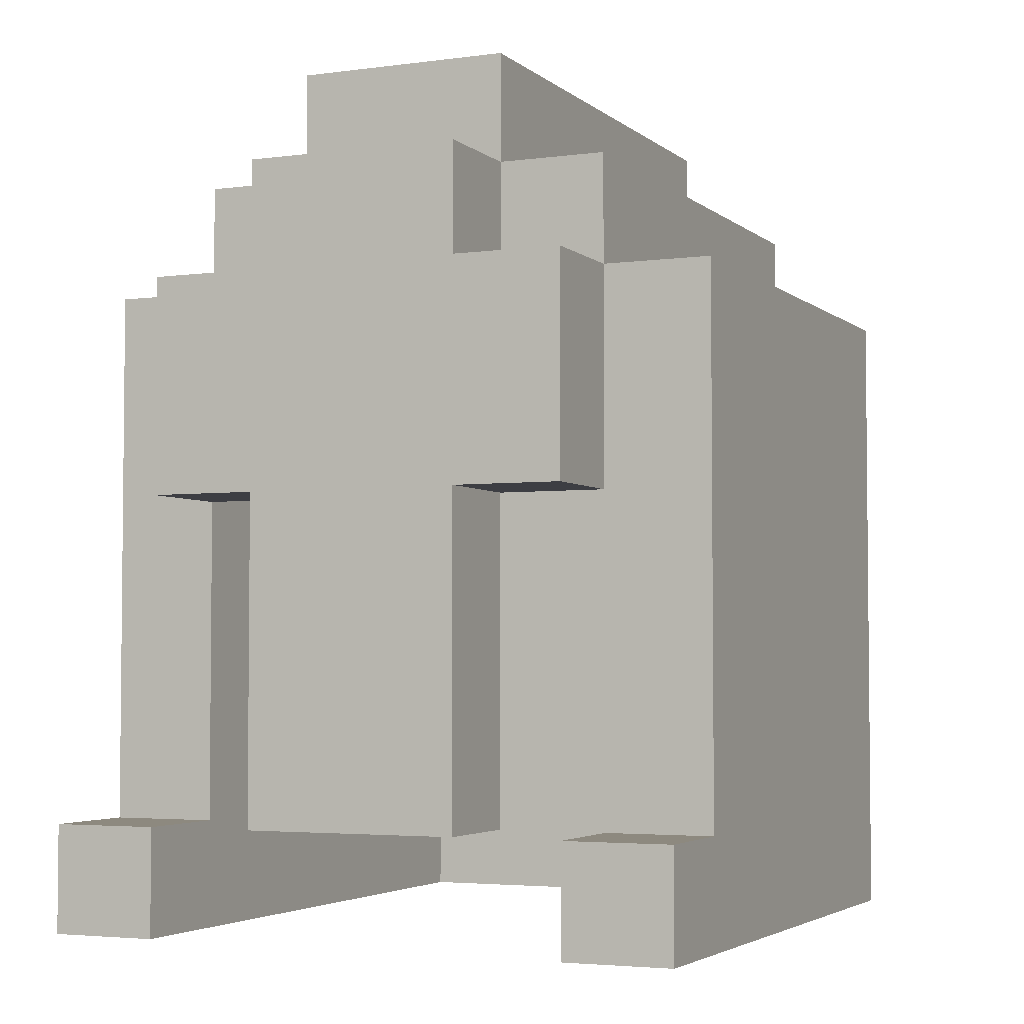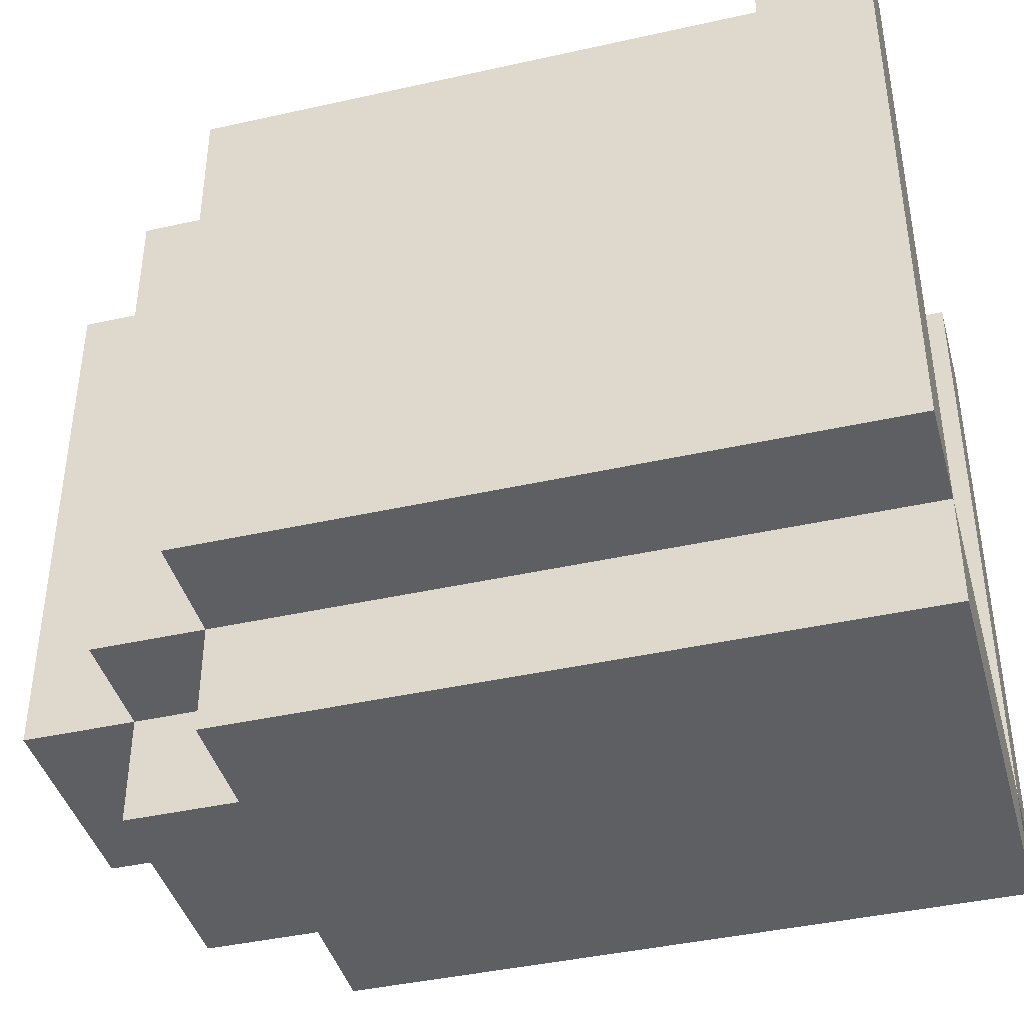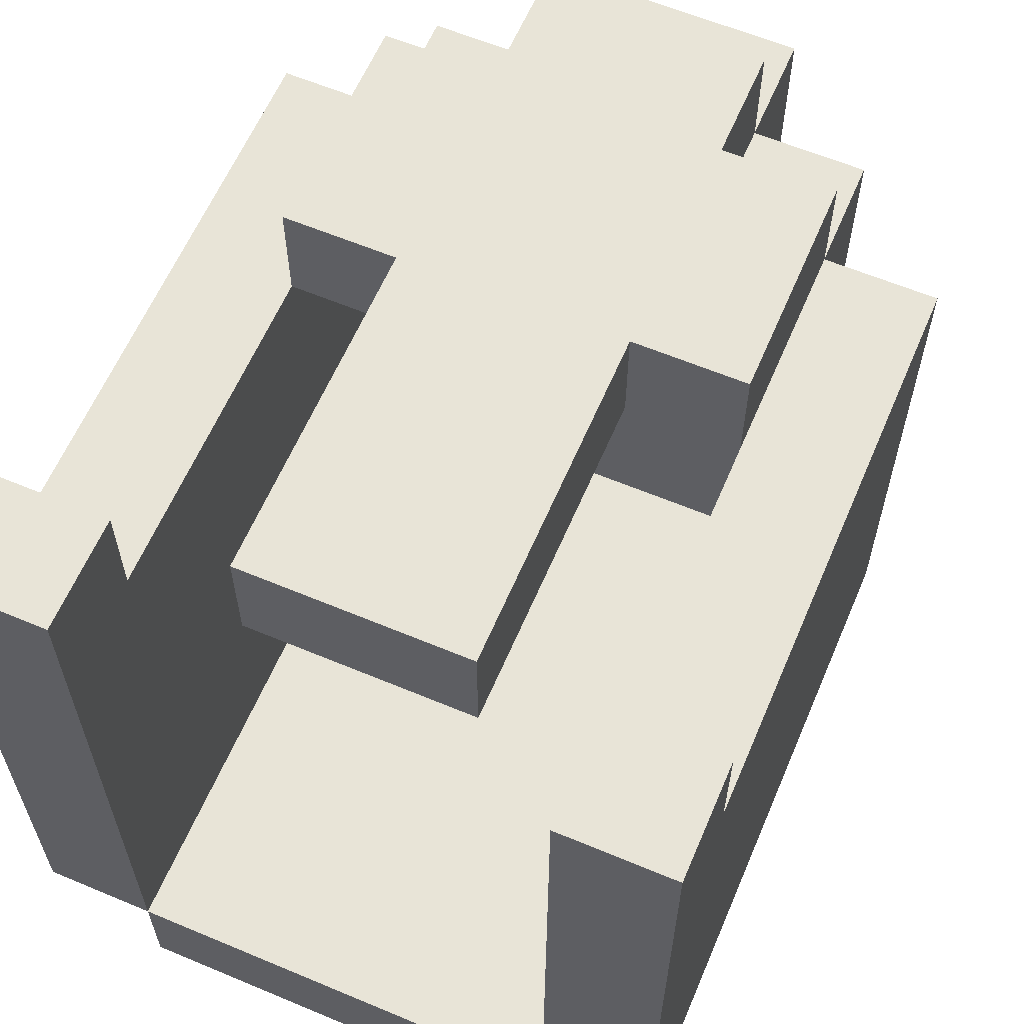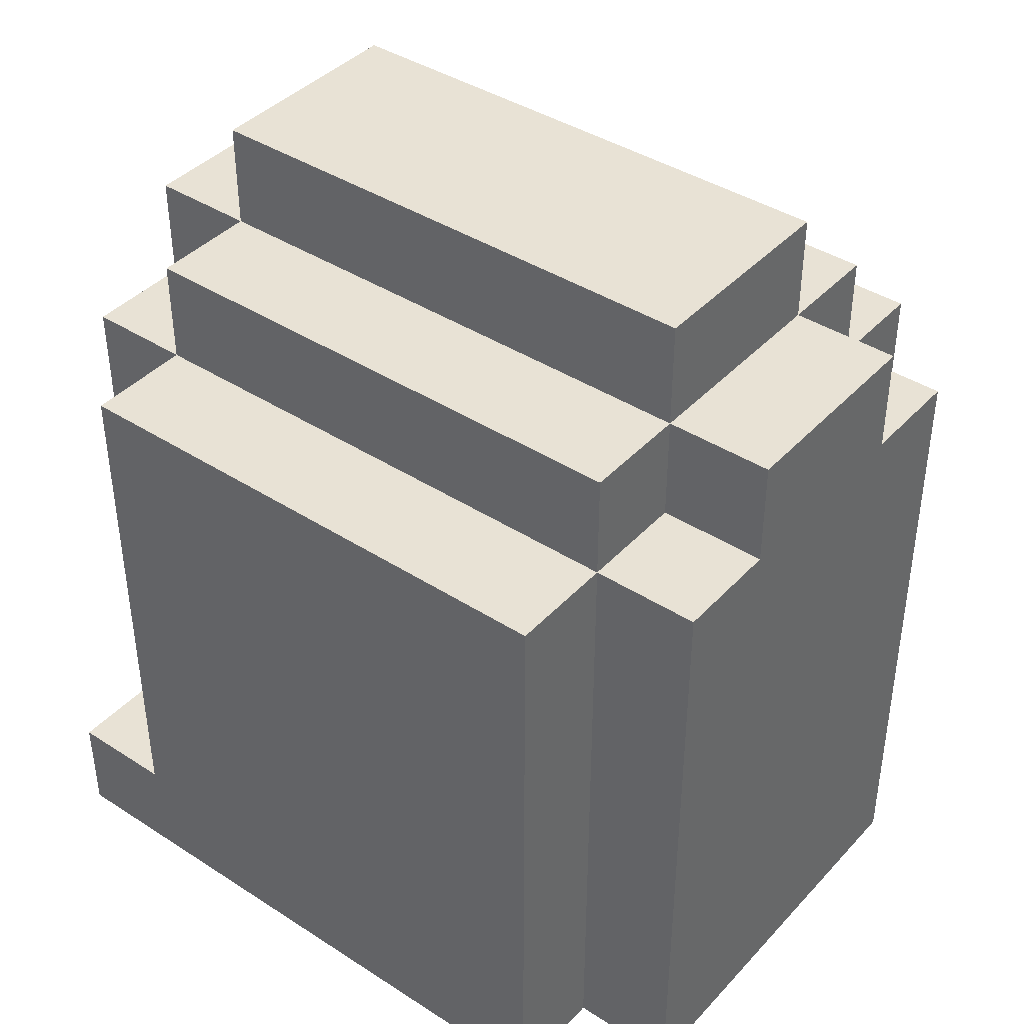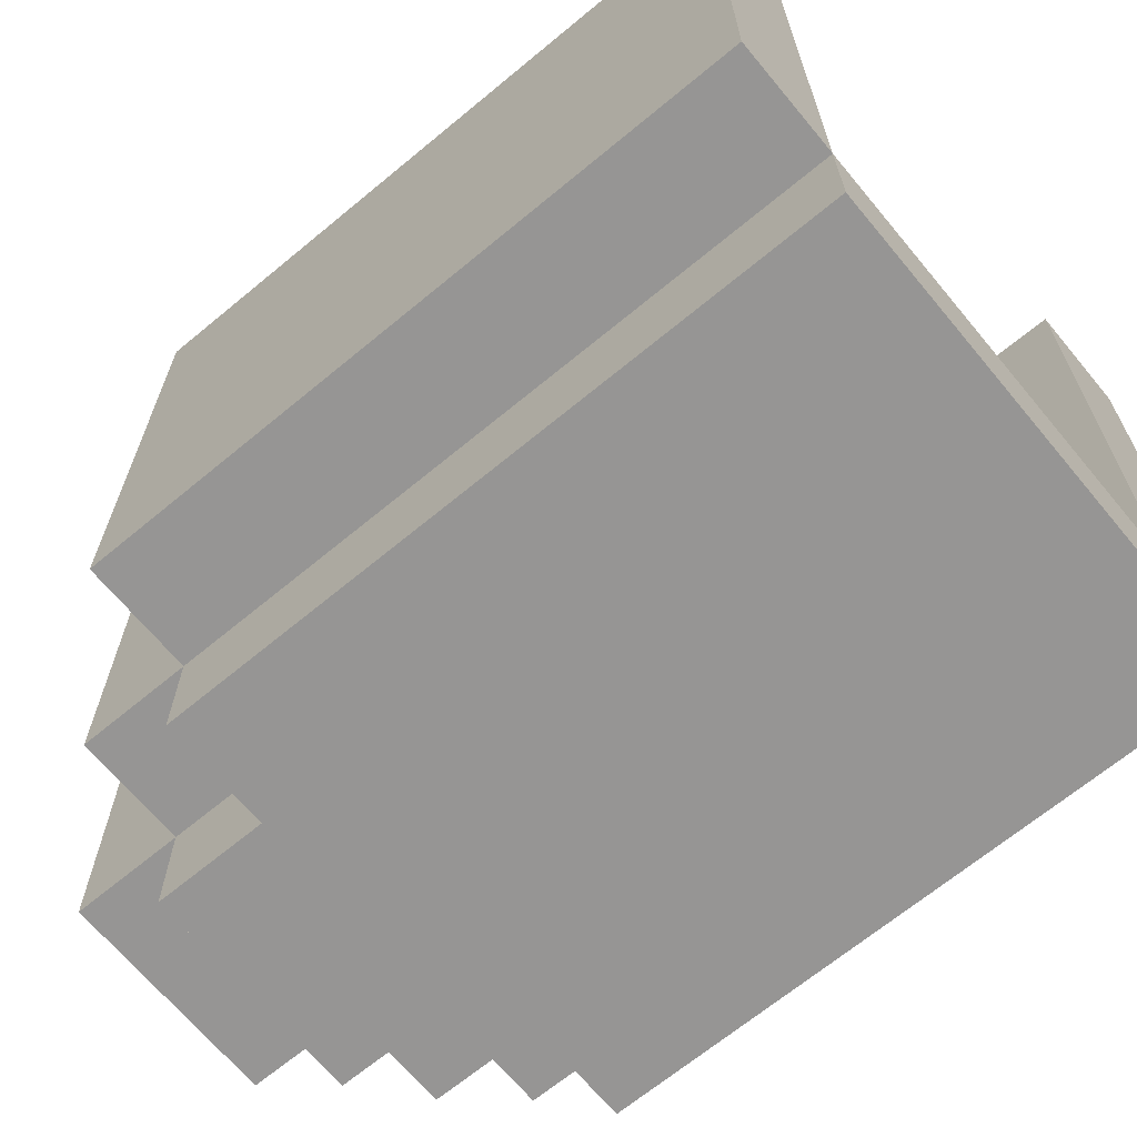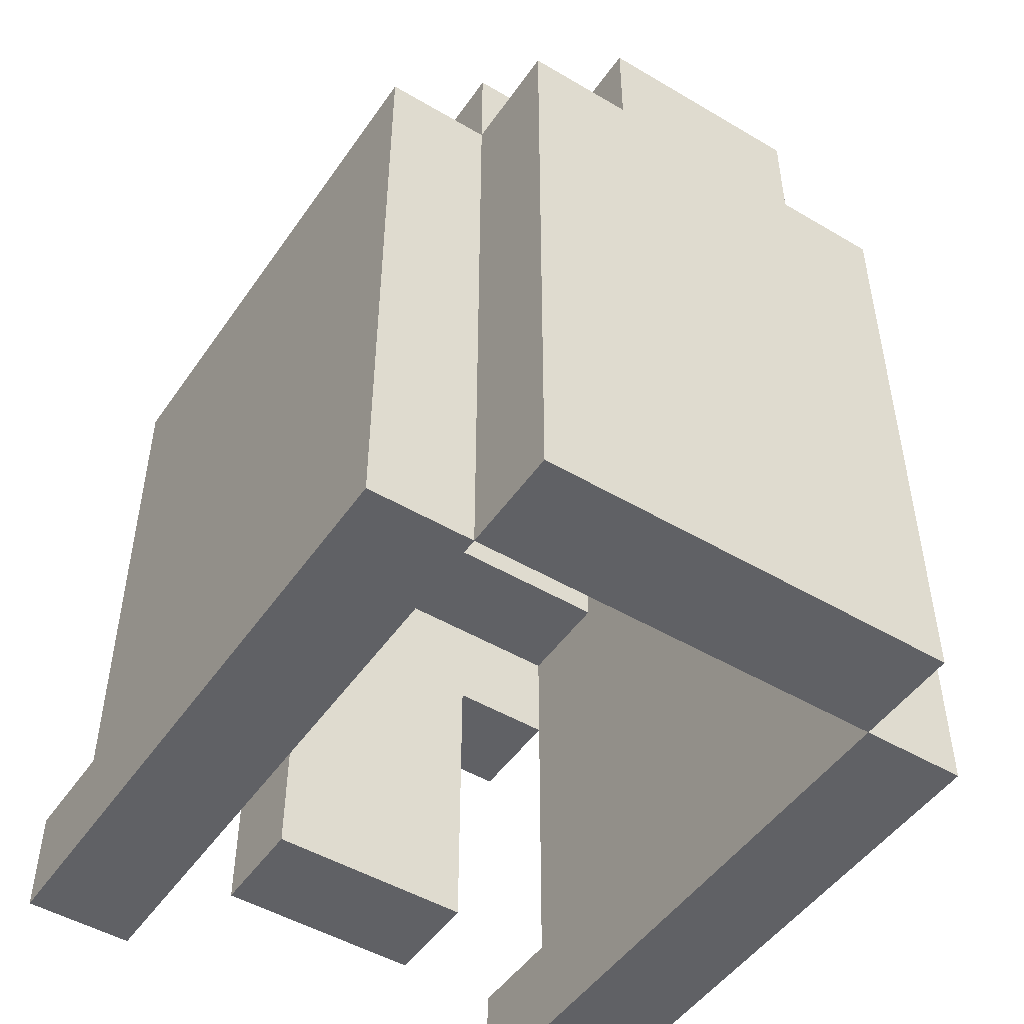
<metadata>
{"format":"obj","ext":"obj","renderer":"f3d","projection":"perspective","resolution":1024,"background":"white","views":[{"elev":-3.7,"azim":24.0,"up":"+Y"},{"elev":-41.5,"azim":-74.8,"up":"+Z"},{"elev":61.4,"azim":23.1,"up":"+Z"},{"elev":40.7,"azim":128.2,"up":"+Y"},{"elev":-67.5,"azim":-50.3,"up":"+Z"},{"elev":-48.9,"azim":146.7,"up":"+Y"}]}
</metadata>
<code>
o helm_hvy_2d_du
v -0.3 2.6 0.4
v -0.3 2.6 0.1
v -0.3 2.6 -0.2
v -0.3 2.7 0.4
v -0.3 2.7 0.3
v -0.3 2.7 0.1
v -0.3 2.7 0
v -0.3 2.8 0
v -0.3 2.8 -0.1
v -0.3 3 -0.1
v -0.3 3 -0.2
v -0.3 3.2 0.3
v -0.3 3.2 -0.2
v -0.2 2.6 -0.2
v -0.2 2.6 -0.3
v -0.2 3 0.4
v -0.2 3 0.3
v -0.2 3 -0.2
v -0.2 3 -0.3
v -0.2 3.2 0.4
v -0.2 3.2 0.3
v -0.2 3.2 -0.2
v -0.2 3.2 -0.3
v -0.2 3.3 0.3
v -0.2 3.3 -0.2
v -0.1 2.7 0.4
v -0.1 2.7 0.3
v -0.1 3 0.4
v -0.1 3 0.3
v -0.1 3.2 0.4
v -0.1 3.2 0.3
v -0.1 3.2 -0.2
v -0.1 3.2 -0.3
v -0.1 3.3 0.4
v -0.1 3.3 0.3
v -0.1 3.3 -0.2
v -0.1 3.3 -0.3
v -0.1 3.4 0.3
v -0.1 3.4 -0.2
v 0.2 2.6 0.4
v 0.2 2.6 0.1
v 0.2 2.6 -0.2
v 0.2 2.7 0.4
v 0.2 2.7 0.3
v 0.2 2.7 0.1
v 0.2 2.7 0
v 0.2 2.8 0
v 0.2 2.8 -0.1
v 0.2 3 0.3
v 0.2 3 -0.1
v 0.2 3 -0.2
v 0.2 3.1 0.3
v 0.2 3.1 0.2
v 0.2 3.2 0.2
v 0.2 3.2 -0.2
v -0.2 2.6 0.4
v -0.2 2.6 0.1
v -0.2 2.6 -0.2
v -0.2 2.7 0.4
v -0.2 2.7 0.3
v -0.2 2.7 0.1
v -0.2 2.7 0
v -0.2 2.8 0
v -0.2 2.8 -0.1
v -0.2 3 0.3
v -0.2 3 -0.1
v -0.2 3 -0.2
v -0.2 3.1 0.3
v -0.2 3.1 0.2
v -0.2 3.2 0.2
v -0.2 3.2 -0.2
v 0.1 2.7 0.4
v 0.1 2.7 0.3
v 0.1 3 0.4
v 0.1 3 0.3
v 0.1 3.2 0.4
v 0.1 3.2 0.3
v 0.1 3.2 -0.2
v 0.1 3.2 -0.3
v 0.1 3.3 0.4
v 0.1 3.3 0.3
v 0.1 3.3 -0.2
v 0.1 3.3 -0.3
v 0.1 3.4 0.3
v 0.1 3.4 -0.2
v 0.2 2.6 -0.2
v 0.2 2.6 -0.3
v 0.2 3 0.4
v 0.2 3 0.3
v 0.2 3 -0.2
v 0.2 3 -0.3
v 0.2 3.2 0.4
v 0.2 3.2 0.3
v 0.2 3.2 -0.2
v 0.2 3.2 -0.3
v 0.2 3.3 0.3
v 0.2 3.3 -0.2
v 0.3 2.6 0.4
v 0.3 2.6 0.1
v 0.3 2.6 -0.2
v 0.3 2.7 0.4
v 0.3 2.7 0.3
v 0.3 2.7 0.1
v 0.3 2.7 0
v 0.3 2.8 0
v 0.3 2.8 -0.1
v 0.3 3 -0.1
v 0.3 3 -0.2
v 0.3 3.2 0.3
v 0.3 3.2 -0.2
v -0.3 2.6 0.4
v -0.3 2.7 0.4
v -0.2 2.6 0.4
v -0.2 2.7 0.4
v -0.2 3 0.4
v -0.2 3.2 0.4
v -0.1 2.7 0.4
v -0.1 3 0.4
v -0.1 3.2 0.4
v -0.1 3.3 0.4
v 0.1 2.7 0.4
v 0.1 3 0.4
v 0.1 3.2 0.4
v 0.1 3.3 0.4
v 0.2 2.6 0.4
v 0.2 2.7 0.4
v 0.2 3 0.4
v 0.2 3.2 0.4
v 0.3 2.6 0.4
v 0.3 2.7 0.4
v -0.3 2.7 0.3
v -0.3 3.2 0.3
v -0.2 2.7 0.3
v -0.2 3 0.3
v -0.2 3.2 0.3
v -0.2 3.3 0.3
v -0.1 3.2 0.3
v -0.1 3.3 0.3
v -0.1 3.4 0.3
v 0.1 3.2 0.3
v 0.1 3.3 0.3
v 0.1 3.4 0.3
v 0.2 2.7 0.3
v 0.2 3 0.3
v 0.2 3.2 0.3
v 0.2 3.3 0.3
v 0.3 2.7 0.3
v 0.3 3.2 0.3
v -0.2 2.6 -0.2
v -0.2 3 -0.2
v -0.2 3.2 -0.2
v 0.2 2.6 -0.2
v 0.2 3 -0.2
v 0.2 3.2 -0.2
v -0.2 3 0.3
v -0.2 3.1 0.3
v -0.1 2.7 0.3
v -0.1 3 0.3
v -0.1 3.1 0.3
v 0.1 2.7 0.3
v 0.1 3 0.3
v 0.1 3.1 0.3
v 0.2 3 0.3
v 0.2 3.1 0.3
v -0.2 3.1 0.2
v -0.2 3.2 0.2
v -0.1 3.1 0.2
v -0.1 3.2 0.2
v 0.1 3.1 0.2
v 0.1 3.2 0.2
v 0.2 3.1 0.2
v 0.2 3.2 0.2
v -0.3 2.6 -0.2
v -0.3 3 -0.2
v -0.3 3.2 -0.2
v -0.2 2.6 -0.2
v -0.2 3 -0.2
v -0.2 3.2 -0.2
v -0.2 3.3 -0.2
v -0.1 3.2 -0.2
v -0.1 3.3 -0.2
v -0.1 3.4 -0.2
v 0.1 3.2 -0.2
v 0.1 3.3 -0.2
v 0.1 3.4 -0.2
v 0.2 2.6 -0.2
v 0.2 3 -0.2
v 0.2 3.2 -0.2
v 0.2 3.3 -0.2
v 0.3 2.6 -0.2
v 0.3 3 -0.2
v 0.3 3.2 -0.2
v -0.2 2.6 -0.3
v -0.2 3 -0.3
v -0.2 3.2 -0.3
v -0.1 3.2 -0.3
v -0.1 3.3 -0.3
v 0.1 3.2 -0.3
v 0.1 3.3 -0.3
v 0.2 2.6 -0.3
v 0.2 3 -0.3
v 0.2 3.2 -0.3
v -0.3 2.6 0.4
v -0.2 2.6 0.4
v 0.2 2.6 0.4
v 0.3 2.6 0.4
v -0.3 2.6 0.1
v -0.2 2.6 0.1
v 0.2 2.6 0.1
v 0.3 2.6 0.1
v -0.3 2.6 -0.2
v -0.2 2.6 -0.2
v 0.2 2.6 -0.2
v 0.3 2.6 -0.2
v -0.2 2.6 -0.3
v 0.2 2.6 -0.3
v -0.1 2.7 0.4
v 0.1 2.7 0.4
v -0.1 2.7 0.3
v 0.1 2.7 0.3
v -0.2 3 0.4
v -0.1 3 0.4
v 0.1 3 0.4
v 0.2 3 0.4
v -0.2 3 0.3
v -0.1 3 0.3
v 0.1 3 0.3
v 0.2 3 0.3
v -0.2 3.1 0.3
v -0.1 3.1 0.3
v 0.1 3.1 0.3
v 0.2 3.1 0.3
v -0.2 3.1 0.2
v -0.1 3.1 0.2
v 0.1 3.1 0.2
v 0.2 3.1 0.2
v -0.2 3.2 0.2
v -0.1 3.2 0.2
v 0.1 3.2 0.2
v 0.2 3.2 0.2
v -0.2 3.2 -0.2
v 0.2 3.2 -0.2
v -0.3 2.7 0.4
v -0.2 2.7 0.4
v 0.2 2.7 0.4
v 0.3 2.7 0.4
v -0.3 2.7 0.3
v -0.2 2.7 0.3
v 0.2 2.7 0.3
v 0.3 2.7 0.3
v -0.2 3.2 0.4
v -0.1 3.2 0.4
v 0.1 3.2 0.4
v 0.2 3.2 0.4
v -0.3 3.2 0.3
v -0.2 3.2 0.3
v -0.1 3.2 0.3
v 0.1 3.2 0.3
v 0.2 3.2 0.3
v 0.3 3.2 0.3
v -0.3 3.2 -0.2
v -0.2 3.2 -0.2
v -0.1 3.2 -0.2
v 0.1 3.2 -0.2
v 0.2 3.2 -0.2
v 0.3 3.2 -0.2
v -0.2 3.2 -0.3
v -0.1 3.2 -0.3
v 0.1 3.2 -0.3
v 0.2 3.2 -0.3
v -0.1 3.3 0.4
v 0.1 3.3 0.4
v -0.2 3.3 0.3
v -0.1 3.3 0.3
v 0.1 3.3 0.3
v 0.2 3.3 0.3
v -0.2 3.3 -0.2
v -0.1 3.3 -0.2
v 0.1 3.3 -0.2
v 0.2 3.3 -0.2
v -0.1 3.3 -0.3
v 0.1 3.3 -0.3
v -0.1 3.4 0.3
v 0.1 3.4 0.3
v -0.1 3.4 -0.2
v 0.1 3.4 -0.2
f 4 2 1
f 5 2 4
f 6 3 2
f 6 2 5
f 7 3 6
f 8 3 7
f 8 7 6
f 8 6 5
f 9 3 8
f 10 9 8
f 10 3 9
f 11 3 10
f 12 8 5
f 12 10 8
f 12 11 10
f 13 11 12
f 18 15 14
f 19 15 18
f 20 17 16
f 21 17 20
f 22 19 18
f 23 19 22
f 24 22 21
f 25 22 24
f 28 27 26
f 29 27 28
f 34 31 30
f 35 31 34
f 36 33 32
f 37 33 36
f 38 36 35
f 39 36 38
f 43 41 40
f 44 41 43
f 45 42 41
f 45 41 44
f 46 42 45
f 47 42 46
f 47 46 45
f 47 45 44
f 48 42 47
f 49 47 44
f 49 48 47
f 50 42 48
f 50 48 49
f 51 42 50
f 52 50 49
f 52 51 50
f 53 51 52
f 54 51 53
f 55 51 54
f 56 57 59
f 59 57 60
f 57 58 61
f 60 57 61
f 61 58 62
f 62 58 63
f 61 62 63
f 60 61 63
f 63 58 64
f 60 63 65
f 63 64 65
f 64 58 66
f 65 64 66
f 66 58 67
f 65 66 68
f 66 67 68
f 68 67 69
f 69 67 70
f 70 67 71
f 72 73 74
f 74 73 75
f 76 77 80
f 80 77 81
f 78 79 82
f 82 79 83
f 81 82 84
f 84 82 85
f 86 87 90
f 90 87 91
f 88 89 92
f 92 89 93
f 90 91 94
f 94 91 95
f 93 94 96
f 96 94 97
f 98 99 101
f 101 99 102
f 99 100 103
f 102 99 103
f 103 100 104
f 104 100 105
f 103 104 105
f 102 103 105
f 105 100 106
f 105 106 107
f 106 100 107
f 107 100 108
f 102 105 109
f 105 107 109
f 107 108 109
f 109 108 110
f 113 112 111
f 114 112 113
f 118 116 115
f 119 116 118
f 121 118 117
f 121 120 119
f 121 119 118
f 122 120 121
f 123 120 122
f 124 120 123
f 127 123 122
f 128 123 127
f 129 126 125
f 130 126 129
f 133 132 131
f 134 132 133
f 135 132 134
f 137 136 135
f 138 136 137
f 141 139 138
f 142 139 141
f 145 141 140
f 146 141 145
f 147 144 143
f 147 145 144
f 148 145 147
f 152 150 149
f 153 151 150
f 153 150 152
f 154 151 153
f 155 156 158
f 158 156 159
f 157 158 160
f 158 159 160
f 160 159 161
f 161 159 162
f 161 162 163
f 163 162 164
f 165 166 167
f 167 166 168
f 167 168 169
f 169 168 170
f 169 170 171
f 171 170 172
f 173 174 176
f 174 175 177
f 176 174 177
f 177 175 178
f 178 179 180
f 180 179 181
f 181 182 184
f 184 182 185
f 183 184 188
f 188 184 189
f 186 187 190
f 187 188 191
f 190 187 191
f 191 188 192
f 194 195 196
f 194 196 198
f 196 197 198
f 198 197 199
f 193 194 200
f 194 198 201
f 200 194 201
f 201 198 202
f 207 204 203
f 208 204 207
f 209 206 205
f 210 206 209
f 211 208 207
f 212 208 211
f 213 210 209
f 214 210 213
f 215 213 212
f 216 213 215
f 219 218 217
f 220 218 219
f 225 222 221
f 226 222 225
f 227 224 223
f 228 224 227
f 233 230 229
f 234 231 230
f 234 230 233
f 235 232 231
f 235 231 234
f 236 232 235
f 241 238 237
f 241 240 239
f 241 239 238
f 242 240 241
f 243 244 247
f 247 244 248
f 245 246 249
f 249 246 250
f 251 252 256
f 256 252 257
f 253 254 258
f 258 254 259
f 255 256 261
f 261 256 262
f 259 260 265
f 265 260 266
f 262 263 267
f 267 263 268
f 264 265 269
f 269 265 270
f 271 272 274
f 274 272 275
f 273 274 277
f 277 274 278
f 275 276 279
f 279 276 280
f 278 279 281
f 281 279 282
f 283 284 285
f 285 284 286

</code>
